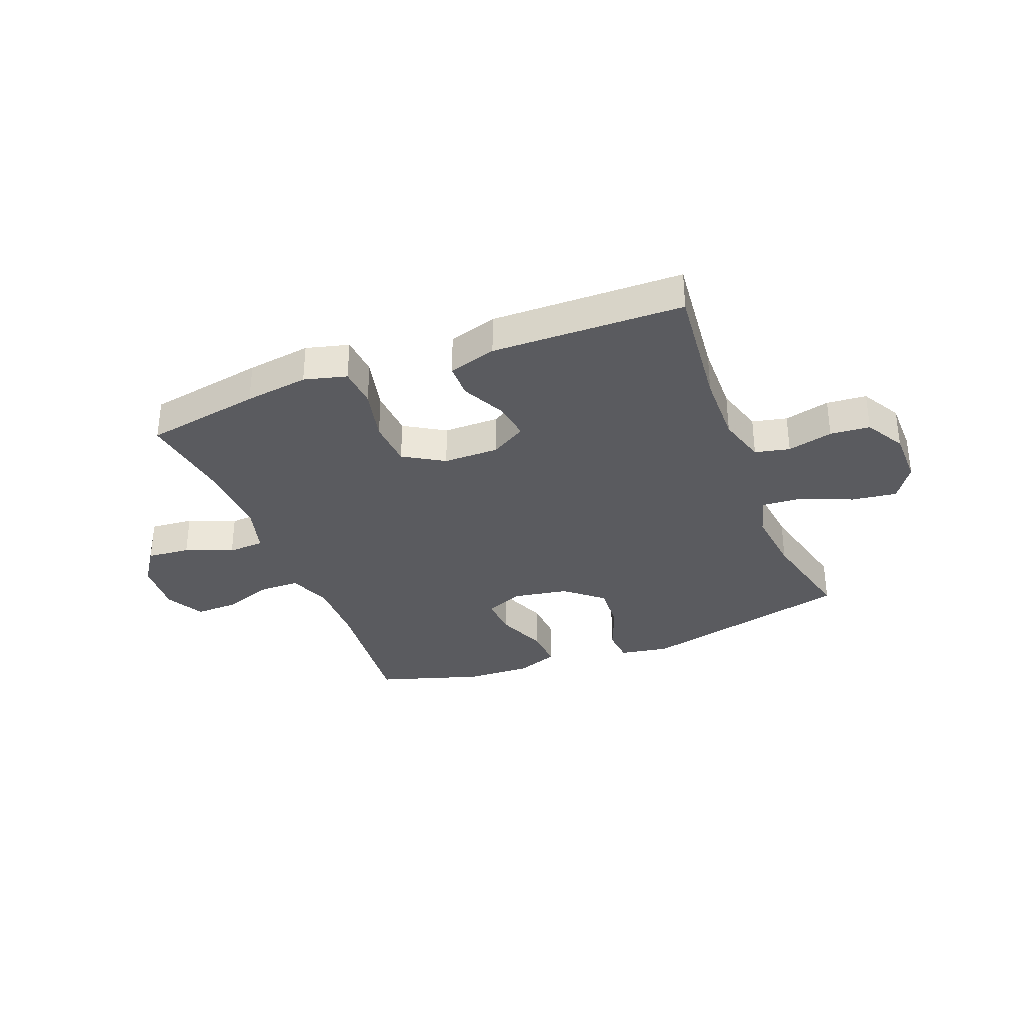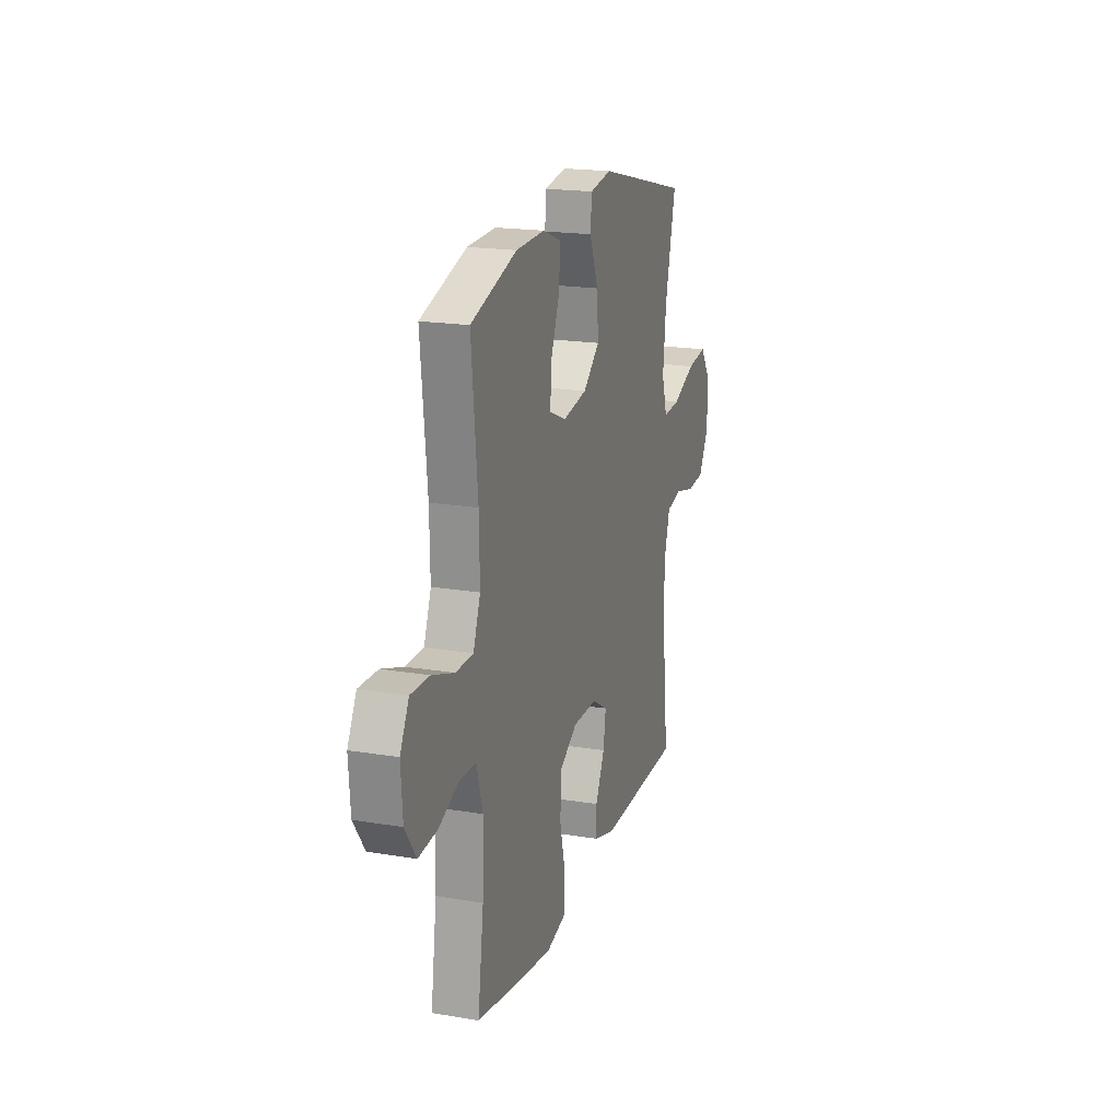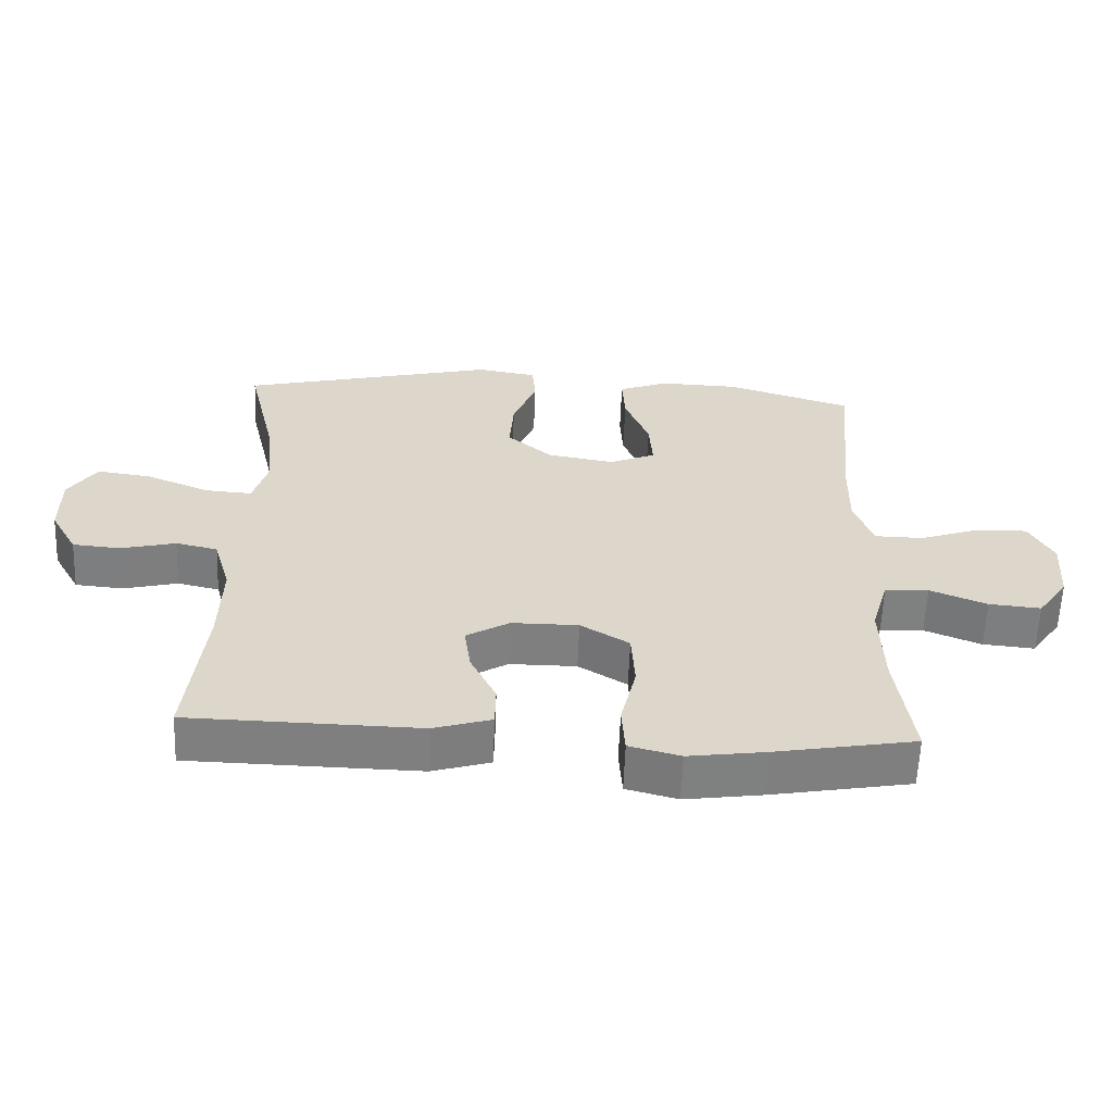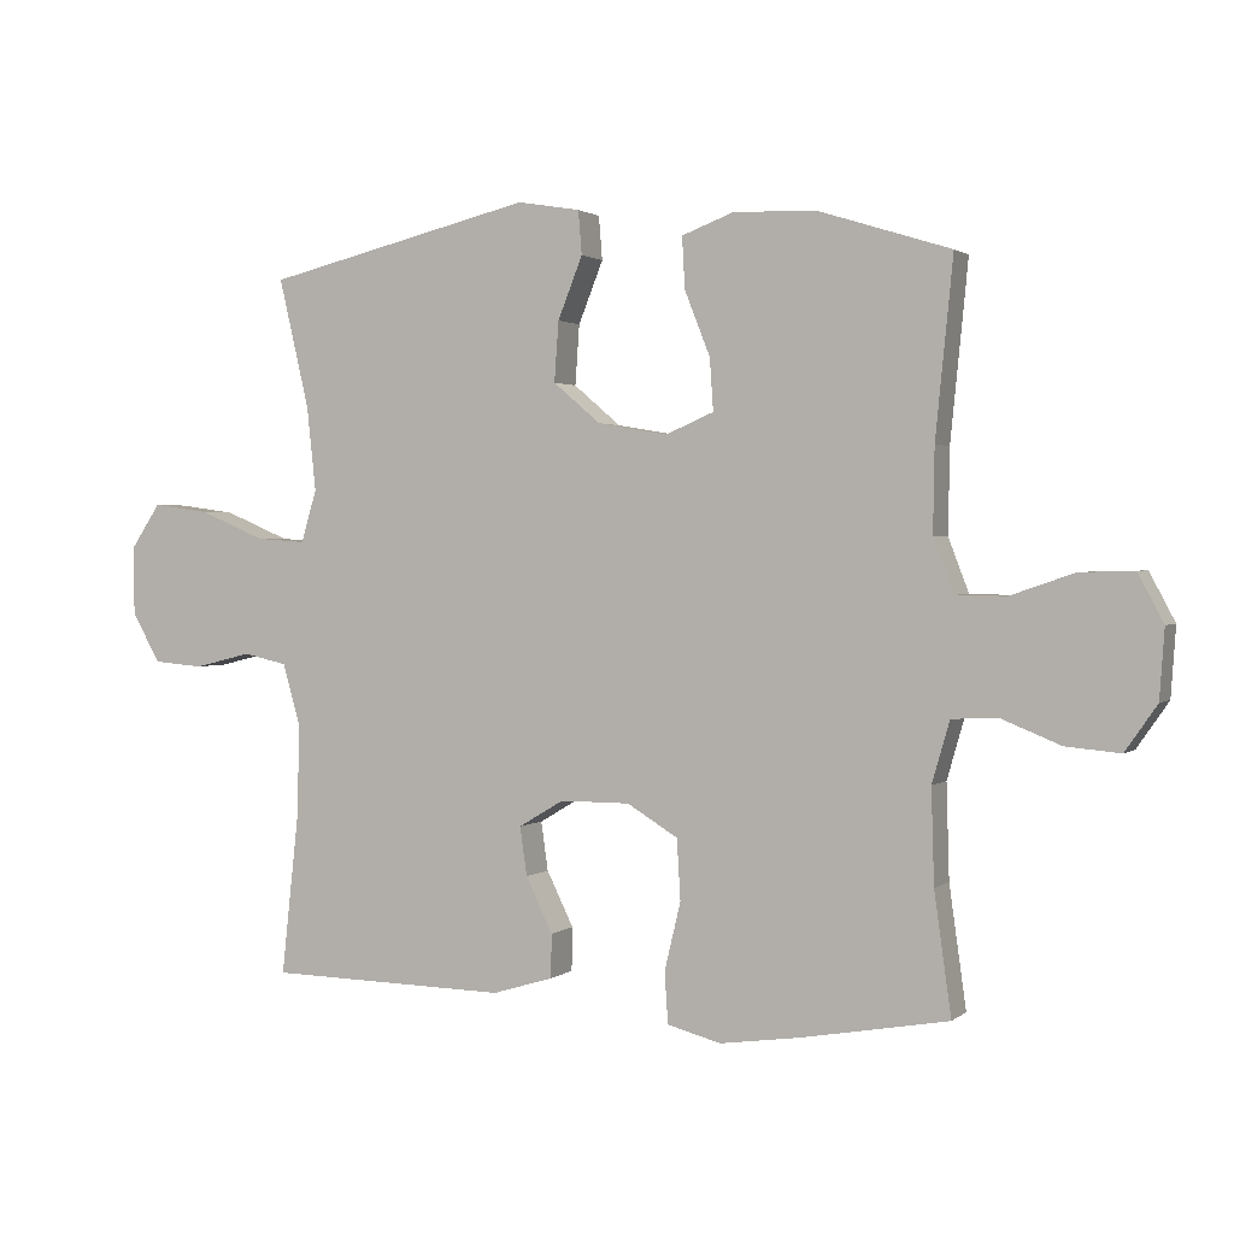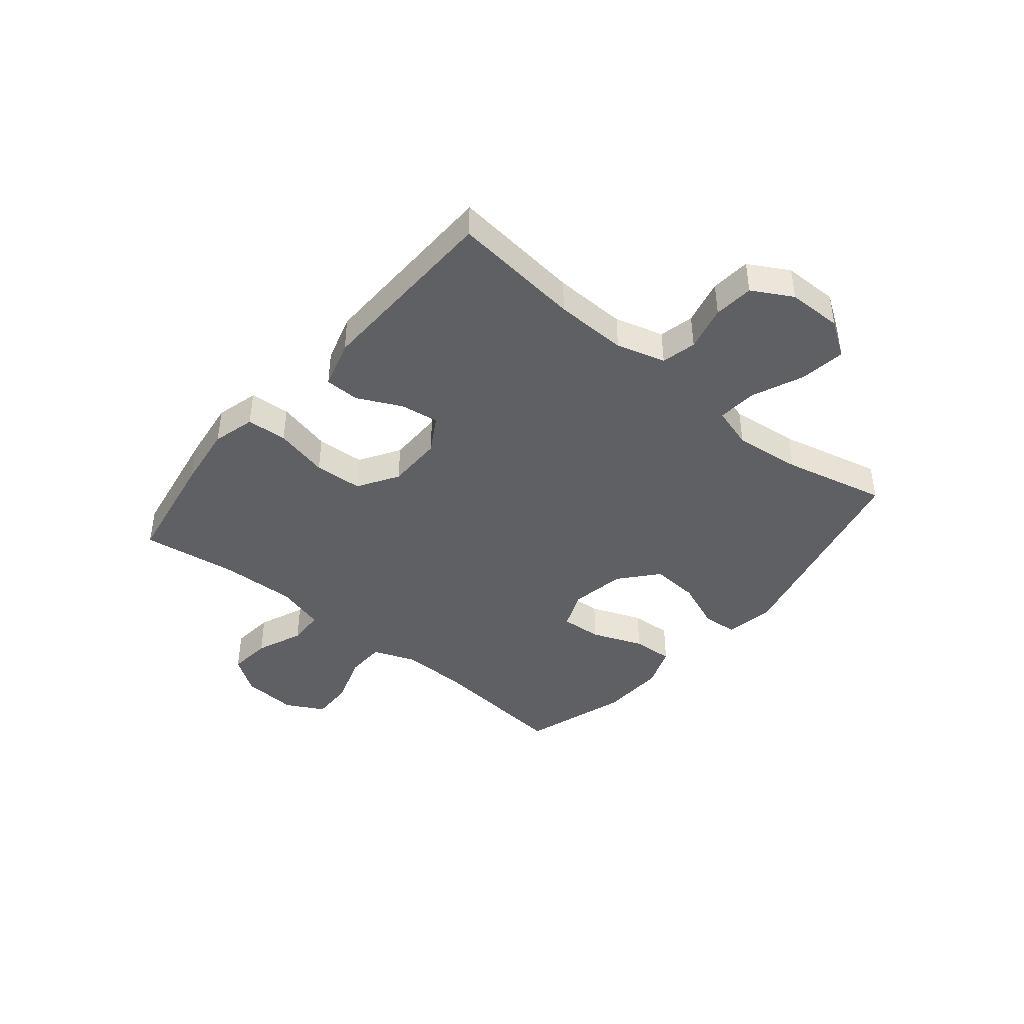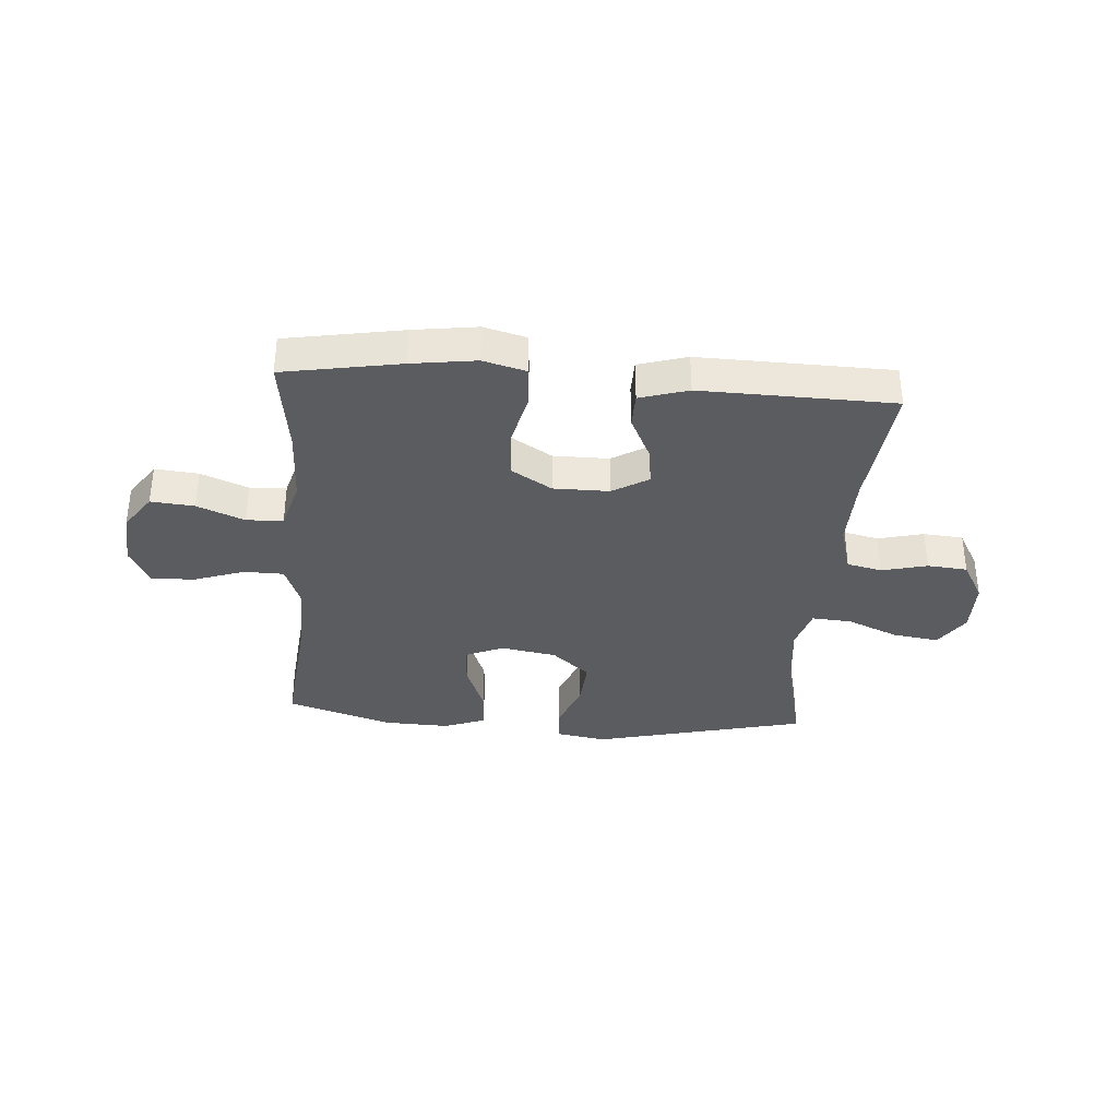
<metadata>
{"format":"obj","ext":"obj","renderer":"f3d","projection":"perspective","resolution":1024,"background":"white","views":[{"elev":-33.4,"azim":-158.6,"up":"+Y"},{"elev":19.1,"azim":107.6,"up":"+Z"},{"elev":-59.8,"azim":-2.2,"up":"+Z"},{"elev":1.5,"azim":23.3,"up":"+Z"},{"elev":-42.4,"azim":-129.8,"up":"+Y"},{"elev":-35.3,"azim":175.6,"up":"+Y"}]}
</metadata>
<code>
v -0.5 0.07 -0.5
v -0.475 0.07 -0.269
v -0.472 0.07 -0.14
v -0.497 0.07 -0.053
v -0.559 0.07 -0.039
v -0.64 0.07 -0.059
v -0.711 0.07 -0.053
v -0.751 0.07 0.018
v -0.752 0.07 0.115
v -0.71 0.07 0.178
v -0.629 0.07 0.167
v -0.536 0.07 0.128
v -0.466 0.07 0.123
v -0.444 0.07 0.197
v -0.457 0.07 0.317
v -0.5 0.07 0.5
v -0.12 0.07 0.592
v -0.031 0.07 0.577
v -0.026 0.07 0.515
v -0.061 0.07 0.427
v -0.067 0.07 0.342
v 0 0.07 0.285
v 0.099 0.07 0.268
v 0.167 0.07 0.297
v 0.162 0.07 0.371
v 0.126 0.07 0.462
v 0.122 0.07 0.535
v 0.196 0.07 0.563
v 0.313 0.07 0.559
v 0.5 0.07 0.5
v 0.475 0.07 0.249
v 0.473 0.07 0.13
v 0.502 0.07 0.054
v 0.573 0.07 0.053
v 0.663 0.07 0.084
v 0.739 0.07 0.086
v 0.775 0.07 0.018
v 0.768 0.07 -0.08
v 0.723 0.07 -0.145
v 0.646 0.07 -0.138
v 0.562 0.07 -0.104
v 0.497 0.07 -0.107
v 0.472 0.07 -0.194
v 0.476 0.07 -0.328
v 0.5 0.07 -0.5
v 0.292 0.07 -0.537
v 0.178 0.07 -0.553
v 0.102 0.07 -0.533
v 0.097 0.07 -0.461
v 0.12 0.07 -0.364
v 0.115 0.07 -0.278
v 0.043 0.07 -0.234
v -0.056 0.07 -0.234
v -0.12 0.07 -0.272
v -0.11 0.07 -0.341
v -0.072 0.07 -0.419
v -0.073 0.07 -0.481
v -0.159 0.07 -0.507
v -0.5 0 -0.5
v -0.475 0 -0.269
v -0.472 0 -0.14
v -0.497 0 -0.053
v -0.559 0 -0.039
v -0.64 0 -0.059
v -0.711 0 -0.053
v -0.751 0 0.018
v -0.752 0 0.115
v -0.71 0 0.178
v -0.629 0 0.167
v -0.536 0 0.128
v -0.466 0 0.123
v -0.444 0 0.197
v -0.457 0 0.317
v -0.5 0 0.5
v -0.12 0 0.592
v -0.031 0 0.577
v -0.026 0 0.515
v -0.061 0 0.427
v -0.067 0 0.342
v 0 0 0.285
v 0.099 0 0.268
v 0.167 0 0.297
v 0.162 0 0.371
v 0.126 0 0.462
v 0.122 0 0.535
v 0.196 0 0.563
v 0.313 0 0.559
v 0.5 0 0.5
v 0.475 0 0.249
v 0.473 0 0.13
v 0.502 0 0.054
v 0.573 0 0.053
v 0.663 0 0.084
v 0.739 0 0.086
v 0.775 0 0.018
v 0.768 0 -0.08
v 0.723 0 -0.145
v 0.646 0 -0.138
v 0.562 0 -0.104
v 0.497 0 -0.107
v 0.472 0 -0.194
v 0.476 0 -0.328
v 0.5 0 -0.5
v 0.292 0 -0.537
v 0.178 0 -0.553
v 0.102 0 -0.533
v 0.097 0 -0.461
v 0.12 0 -0.364
v 0.115 0 -0.278
v 0.043 0 -0.234
v -0.056 0 -0.234
v -0.12 0 -0.272
v -0.11 0 -0.341
v -0.072 0 -0.419
v -0.073 0 -0.481
v -0.159 0 -0.507
f 55 56 57 58
f 54 55 58 1
f 47 48 49 50
f 47 50 51
f 44 45 46 47
f 43 44 47 51
f 42 43 51 52
f 38 39 40 41
f 38 41 42
f 37 38 42
f 34 35 36 37
f 33 34 37 42
f 32 33 42 52
f 28 29 30 31
f 25 26 27 28
f 24 25 28 31
f 23 24 31 32
f 17 18 19 20
f 15 16 17 20
f 14 15 20 21
f 13 14 21 22
f 9 10 11 12
f 9 12 13
f 8 9 13
f 5 6 7 8
f 4 5 8 13
f 3 4 13 22
f 54 1 2
f 53 54 2 3
f 23 32 52 53
f 3 22 23 53
f 116 115 114 113
f 59 116 113 112
f 108 107 106 105
f 109 108 105
f 105 104 103 102
f 109 105 102 101
f 110 109 101 100
f 99 98 97 96
f 100 99 96
f 100 96 95
f 95 94 93 92
f 100 95 92 91
f 110 100 91 90
f 89 88 87 86
f 86 85 84 83
f 89 86 83 82
f 90 89 82 81
f 78 77 76 75
f 78 75 74 73
f 79 78 73 72
f 80 79 72 71
f 70 69 68 67
f 71 70 67
f 71 67 66
f 66 65 64 63
f 71 66 63 62
f 80 71 62 61
f 60 59 112
f 61 60 112 111
f 111 110 90 81
f 111 81 80 61
f 1 59 60 2
f 2 60 61 3
f 3 61 62 4
f 4 62 63 5
f 5 63 64 6
f 6 64 65 7
f 7 65 66 8
f 8 66 67 9
f 9 67 68 10
f 10 68 69 11
f 11 69 70 12
f 12 70 71 13
f 13 71 72 14
f 14 72 73 15
f 15 73 74 16
f 16 74 75 17
f 17 75 76 18
f 18 76 77 19
f 19 77 78 20
f 20 78 79 21
f 21 79 80 22
f 22 80 81 23
f 23 81 82 24
f 24 82 83 25
f 25 83 84 26
f 26 84 85 27
f 27 85 86 28
f 28 86 87 29
f 29 87 88 30
f 30 88 89 31
f 31 89 90 32
f 32 90 91 33
f 33 91 92 34
f 34 92 93 35
f 35 93 94 36
f 36 94 95 37
f 37 95 96 38
f 38 96 97 39
f 39 97 98 40
f 40 98 99 41
f 41 99 100 42
f 42 100 101 43
f 43 101 102 44
f 44 102 103 45
f 45 103 104 46
f 46 104 105 47
f 47 105 106 48
f 48 106 107 49
f 49 107 108 50
f 50 108 109 51
f 51 109 110 52
f 52 110 111 53
f 53 111 112 54
f 54 112 113 55
f 55 113 114 56
f 56 114 115 57
f 57 115 116 58
f 58 116 59 1

</code>
